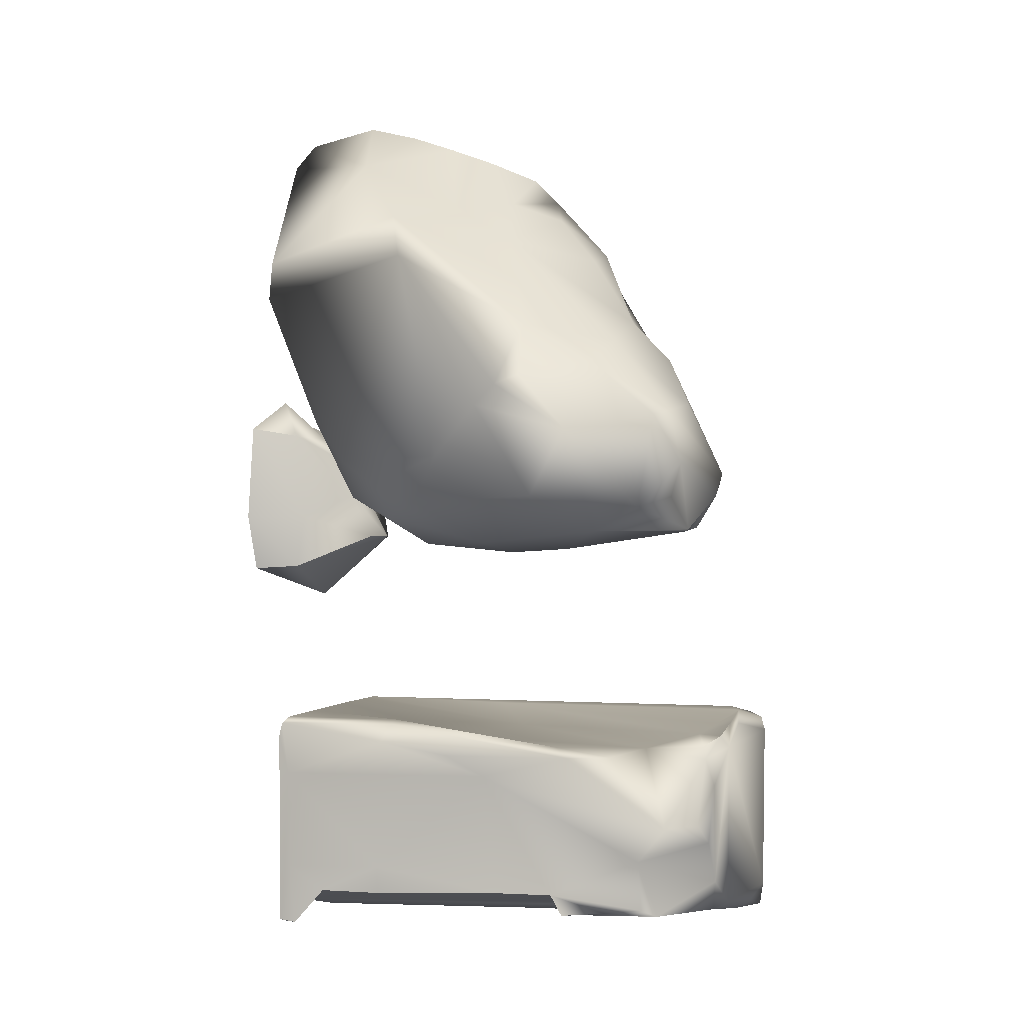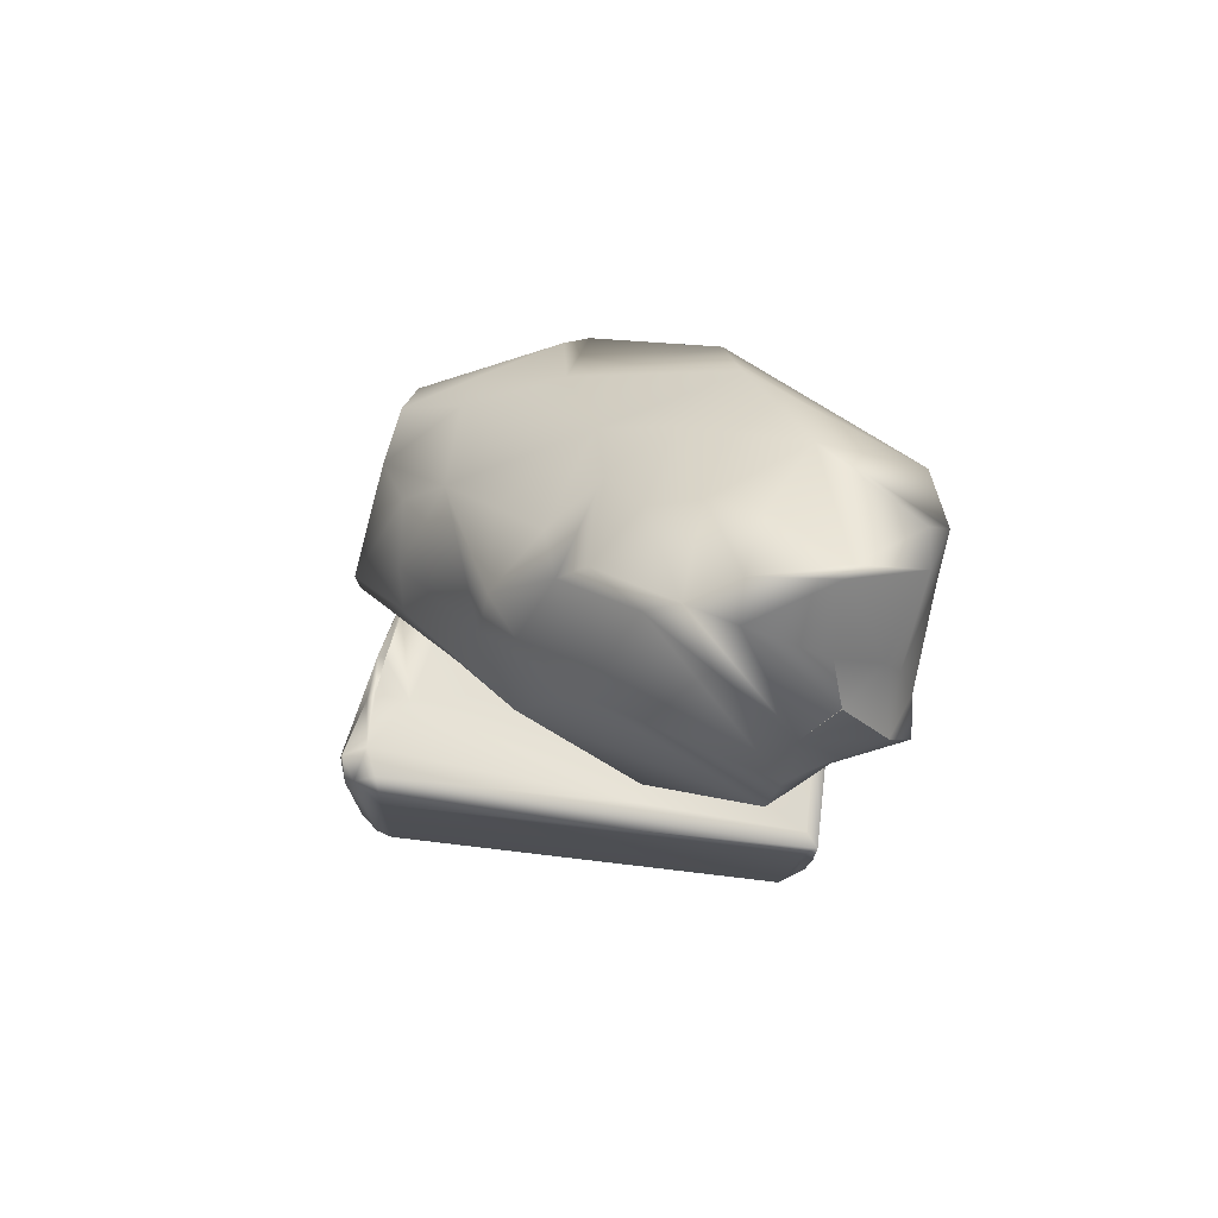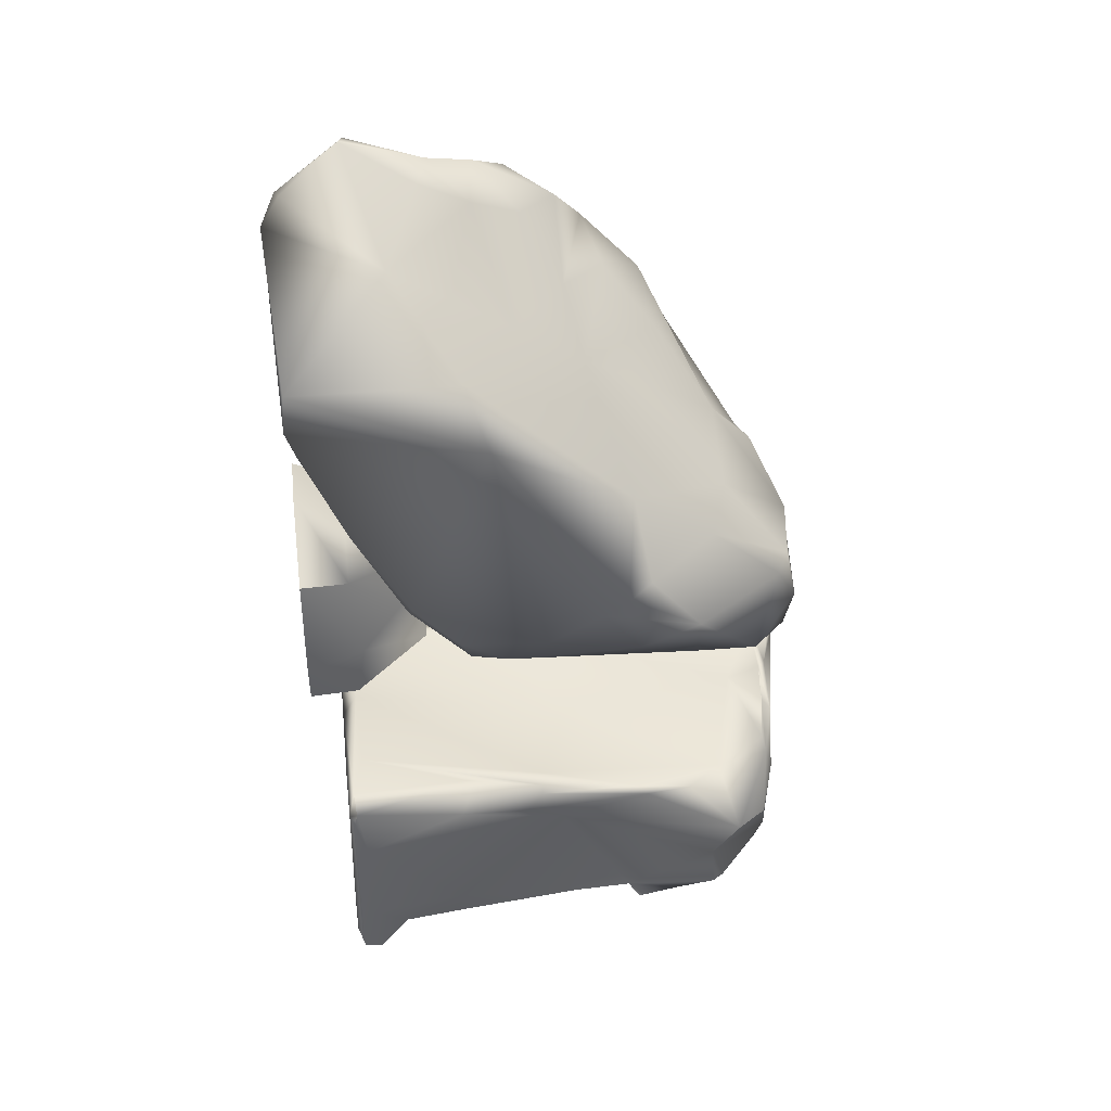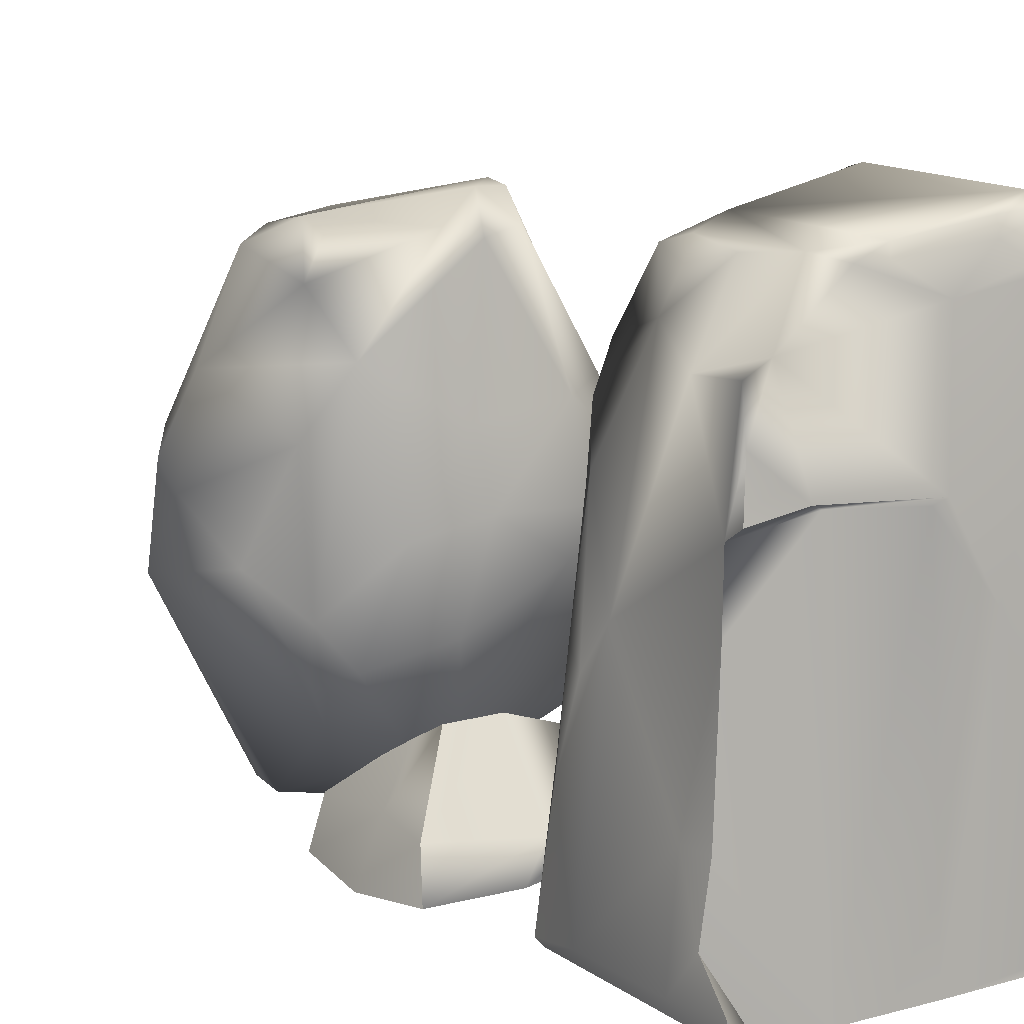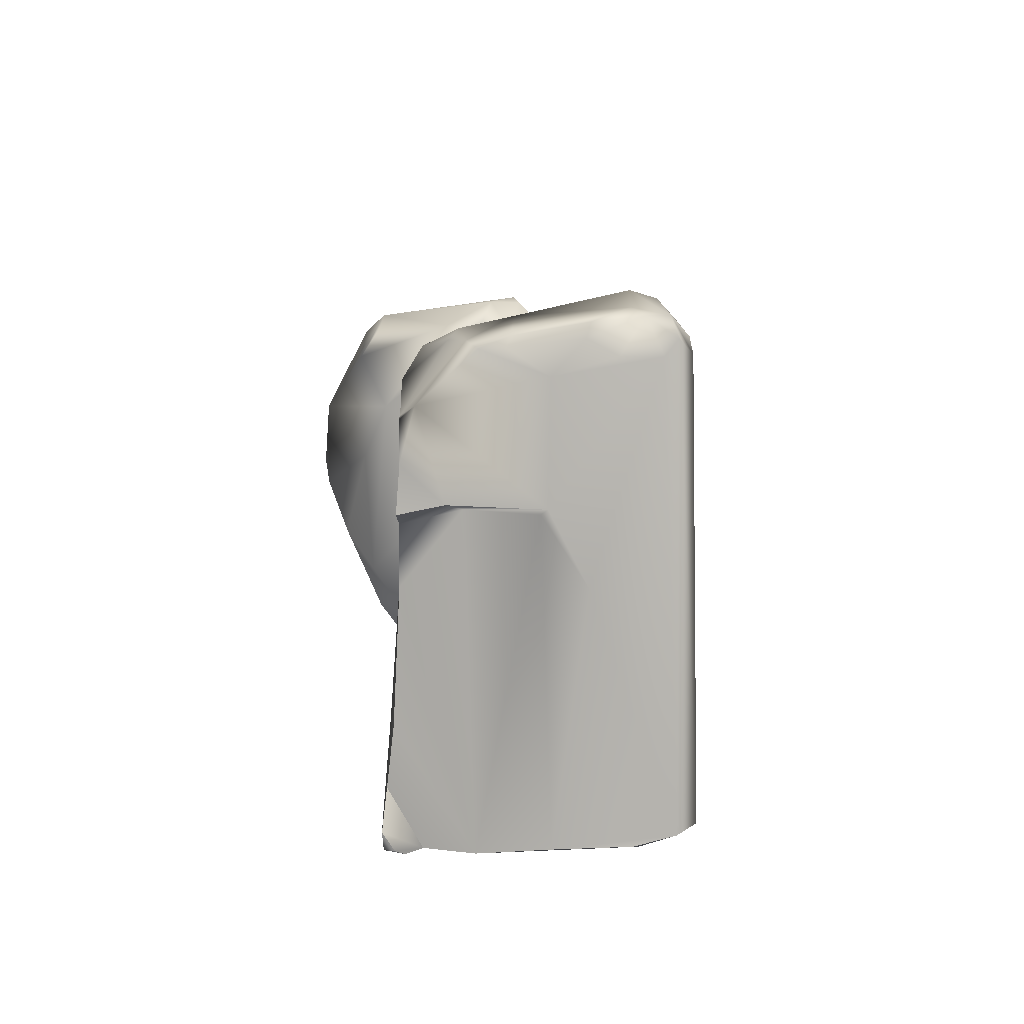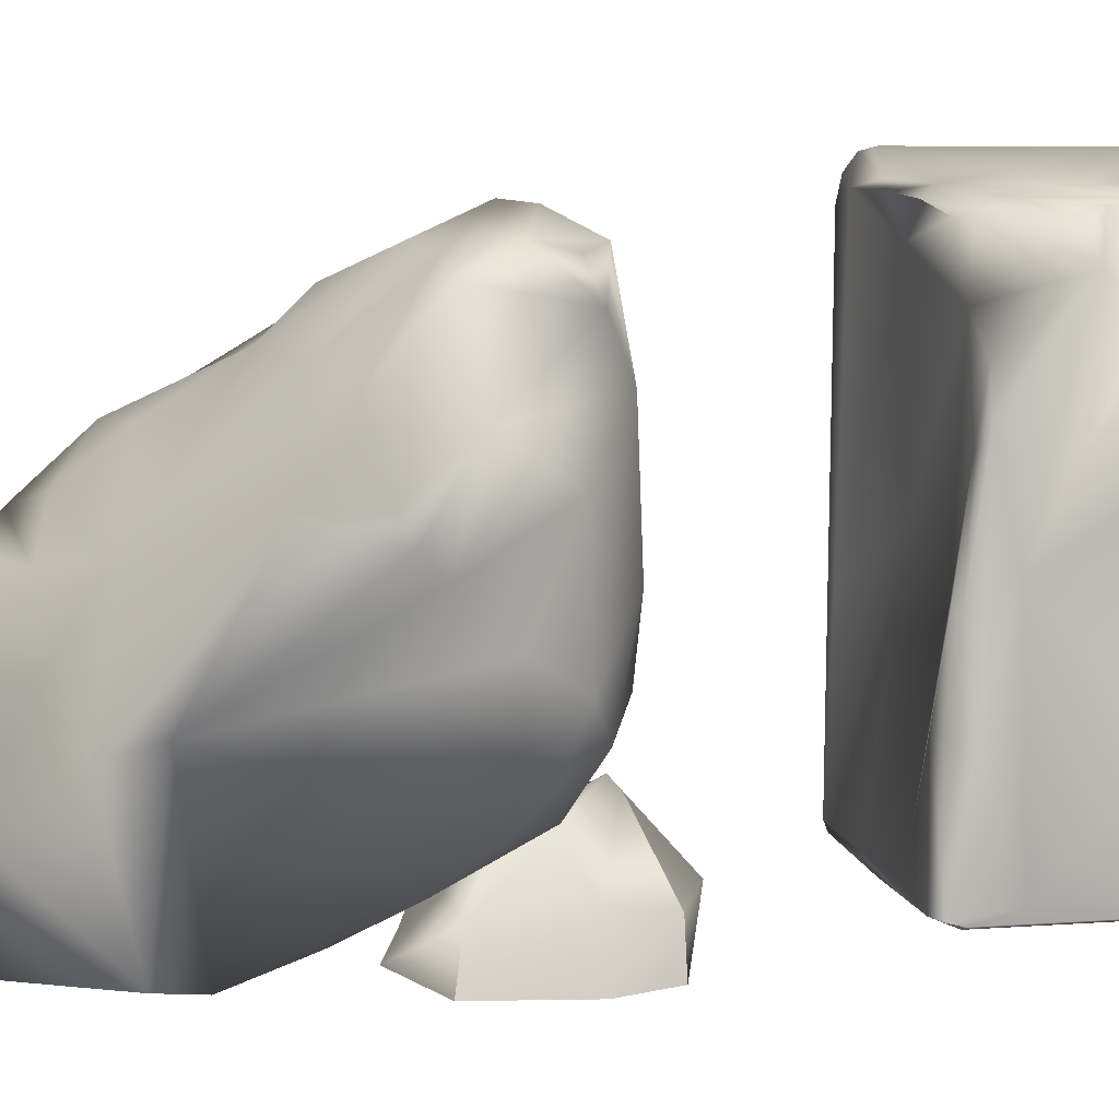
<metadata>
{"format":"obj","ext":"obj","renderer":"f3d","projection":"perspective","resolution":1024,"background":"white","views":[{"elev":-0.7,"azim":105.3,"up":"+Z"},{"elev":74.2,"azim":-84.0,"up":"+Z"},{"elev":40.7,"azim":82.6,"up":"+Z"},{"elev":12.4,"azim":148.7,"up":"+Y"},{"elev":-78.9,"azim":-179.3,"up":"+Z"},{"elev":8.2,"azim":79.1,"up":"+Y"}]}
</metadata>
<code>
v 1.995 -0.6634 -14.72
v 2.309 14.62 -14.08
v 5.148 11.06 -13.33
v 5.53 4.845 -13.55
v -1.016 14.5 -14.84
v 5.091 13.87 -13.31
v 3.059 14.93 -14.63
v 4.264 19.15 -14.28
v 2.096 21.74 -12.77
v 5.051 18.34 -11.48
v 2.924 21.54 -10.69
v 6.051 0.5263 -15.16
v 5.9 1.991 -13.47
v 6.19 0.2698 -12.25
v 5.517 -0.5548 -5.565
v -0.608 -0.5851 -8.569
v 4.326 -0.6547 -13.97
v 5.082 10.32 -7.47
v 5.735 4.864 -12.18
v 4.978 16.62 -14.11
v 4.98 18.5 -13.87
v -1.489 20.4 -14.91
v 1.551 21.54 -14.27
v 0.1267 22.07 -14.1
v 0.3793 21.6 -14.41
v 6.001 -0.3212 -15.05
v 6.274 0.2382 -7.446
v 6.104 -0.3257 -5.544
v 5.896 5.146 -5.776
v 6.09 -0.1776 -4.914
v 4.577 5.453 -4.726
v 5.304 5.54 -4.911
v -1.991 0.2432 -4.518
v 2.627 0.2992 -4.549
v 3.724 9.446 -5.604
v 4.83 -0.2635 -4.686
v 4.914 9.323 -5.234
v 4.924 14.15 -5.901
v 5.445 8.492 -6.425
v 5.103 14.72 -6.424
v 5.258 9.249 -5.508
v 4.971 16.92 -6.326
v 4.023 18.55 -5.904
v 5.027 19.72 -9.801
v -0.3667 10.99 -5.293
v 2.789 21.37 -6.49
v 2.348 21.2 -5.895
v 0.02893 22.13 -6.153
v -0.1437 21.66 -5.617
v -2.163 20.21 -5.745
v -5.203 -0.5856 -14.31
v -4.883 -0.1098 -15.56
v -1.325 -0.2128 -15.52
v -7.577 20.88 -5.09
v -7.67 0.7866 -15.14
v -7.769 0.1631 -5.495
v -6.825 21.96 -15.25
v -6.786 0.3693 -15.53
v -1.32 14.79 -15.2
v -6.213 21.25 -15.43
v -6.575 22.82 -14.21
v -5.442 22.93 -15.14
v -3.194 22.65 -14.65
v -2.993 22.01 -15.01
v -7.389 21.89 -13.74
v -7.381 21.92 -5.759
v -5.326 23.22 -5.714
v -4.906 23.17 -13.95
v -4.373 21.23 -15.05
v -7.447 21.25 -14.88
v -6.857 0.239 -4.547
v -7.818 0.1898 -11.13
v -7.597 -0.2239 -10.75
v -7.595 -0.4049 -7.944
v -6.437 -0.5754 -11.71
v -7.544 -0.3862 -4.921
v -6.342 21.24 -4.585
v -2.482 22.24 -5.136
v -4.901 21.86 -4.656
v -6.285 8.258 -4.684
v -5.346 23.04 -5.052
v -2.062 21.84 -5.129
v 5.501 -0.3222 -15.21
v 5.096 -0.6407 -14.75
v 5.166 14.46 -14.29
v 2.543 21.77 -7.881
v -1.05 -0.4416 -4.833
v 4.094 21.18 -9.658
v -3.032 11.43 -15.54
v -6.594 22.81 -5.658
v -6.622 22.3 -4.888
v -2.521 0.8182 5.741
v -1.022 2.81 6.874
v -1.022 3.163 4.754
v -2.984 0.423 3.614
v 1.507 0.423 1.653
v 1.374 3.925 4.754
v 3.769 3.873 4.754
v 5.534 0.423 3.2
v 5.534 0.8182 5.741
v 3.769 2.81 6.874
v 3.769 1.695 8.994
v 5.534 0.3784 9.963
v 1.507 0.3784 9.963
v 1.374 1.695 8.994
v -1.022 1.695 8.994
v -2.521 0.3784 9.963
v 1.507 -1.841 5.741
v 6.664 -1.841 5.741
v 6.011 -1.841 10.33
v 1.507 -1.841 11.96
v 1.374 2.81 6.874
v -2.521 -1.841 10.85
v 1.507 -1.841 3.077
v 5.534 -1.841 3.077
v -2.813 -1.841 5.741
v -2.002 -1.841 4.341
v 6.186 5.886 21.05
v 3.618 11.41 20.01
v 3.352 8.348 21.84
v 0.9731 10.81 22.31
v -1.313 12.88 21.68
v 0.2223 15.08 19.2
v -0.2677 21.56 7.286
v 1.208 21.65 6.824
v 0.3779 20.52 5.203
v 0.009899 21.78 7.994
v -0.6647 19.32 12.53
v -2.21 19.05 11.42
v -2.954 15.16 5.656
v -4.006 14.47 7.081
v -2.537 17.23 7.352
v -3.493 12.91 4.929
v -9.705 2.897 19.71
v -8.538 0.8205 19.82
v -8.435 2.532 21.56
v -7.844 -0.889 20.71
v -7.341 -1.925 18.94
v 6.224 3.166 8.563
v 3.683 -1.917 17.34
v 3.374 0.6135 10.84
v -0.7721 6.957 25.7
v -1.001 9.145 24.89
v 8.078 16.64 13.29
v 8.09 19.77 10.63
v 6.985 20.36 10.87
v 4.226 20.76 11.34
v 6.063 17.4 14.45
v 7.52 13.1 15.24
v 2.06 17.53 15.71
v -3.548 14.87 20.03
v 6.456 5.793 5.636
v 3.294 6.85 4.344
v 5.169 10.37 4.413
v 7.73 7.485 6.448
v -7.197 13.52 16.42
v -4.803 15.14 18.59
v -4.106 16.51 10.99
v -5.344 13.54 20.46
v -7.558 10.72 21.42
v -2.697 -0.8973 13.79
v -5.268 -1.932 17.27
v -7.453 1.127 23.04
v -5.532 -0.3061 23.03
v -7.442 1.137 23.06
v -5.783 -1.737 19.92
v -1.274 14.63 4.629
v -8.513 1.268 18.08
v -2.613 -1.449 25.73
v -5.495 -1.022 21.85
v -1.994 -2.094 22.27
v -4.723 7.377 25.48
v -3.747 5.241 26.3
v 1.893 19.38 13.76
v 0.05833 -1.993 14.81
v -0.643 1.037 9.707
v -6.253 1.576 12.2
v -8.493 5.858 12.8
v -8.918 8.261 12.83
v -7.755 6.436 10.53
v 7.42 5.253 7.318
v 6.751 16.45 4.981
v 8.047 13.57 6.739
v -3.329 10.95 24.25
v 10.12 13.55 12.53
v -1.213 4.688 26.54
v -3.286 1.477 27.62
v 2.328 3.049 24.46
v -7.374 0.2181 15.8
v 4.282 3.045 6.773
v 0.498 -1.532 13.58
v -6.038 1.713 24.79
v -3.829 1.702 27.51
v 8.078 6.77 18.78
v 3.575 -1.797 19.27
v -1.213 -1.213 26.4
v 10.18 15.82 9.867
v -5.039 8.822 24.98
v -3.565 12.16 23.01
v -4.089 6.126 6.307
v -3.537 10.33 4.586
v -5.423 10.37 6.278
v -10.14 3.344 16.91
v -7.727 0.9275 14.33
v 10.65 12.48 12.05
v 10.41 11.41 11.08
v 9.262 9.111 8.686
v -1.342 10.97 3.931
v -0.8536 9.14 4.072
v 3.475 20.62 5.091
v 6.96 20.88 8.289
v 7.045 20.42 6.656
v 2.898 14.21 4.087
v 2.187 11.08 3.907
v 1.958 20.17 4.982
v 8.043 18.95 6.143
v -0.7922 -2.118 25.14
v -5.273 5.196 25.24
v 1.939 3.034 6.637
g SmallRock_lp
f 1 2 3
f 3 4 1
f 5 2 1
f 6 2 7
f 8 9 10
f 9 11 10
f 12 13 14
f 15 16 17
f 3 18 19
f 7 8 20
f 6 21 10
f 8 22 23
f 24 23 25
f 25 23 22
f 21 6 20
f 26 27 28
f 29 30 27
f 31 30 32
f 33 34 35
f 31 34 36
f 31 32 37
f 38 35 37
f 18 29 27
f 18 39 29
f 18 40 39
f 40 38 41
f 42 43 38
f 44 42 40
f 45 35 43
f 46 47 43
f 48 49 46
f 45 43 50
f 44 43 42
f 16 51 1
f 51 52 53
f 54 55 56
f 55 57 58
f 59 60 22
f 57 60 58
f 57 61 62
f 63 64 62
f 61 65 66
f 67 68 61
f 69 64 22
f 65 70 54
f 45 71 33
f 72 73 74
f 56 55 72
f 74 73 75
f 76 71 77
f 78 48 67
f 50 79 80
f 79 77 80
f 81 79 78
f 67 81 78
f 82 50 49
f 79 50 82
f 17 16 1
f 17 83 84
f 58 72 55
f 75 58 51
f 72 58 75
f 2 59 7
f 6 3 2
f 13 19 14
f 9 8 23
f 1 13 17
f 14 27 26
f 12 14 26
f 84 15 17
f 4 3 19
f 26 83 12
f 83 26 84
f 13 4 19
f 6 18 3
f 6 10 18
f 7 59 8
f 85 20 6
f 8 59 22
f 24 48 9
f 9 86 11
f 24 9 23
f 20 8 21
f 32 30 29
f 28 27 30
f 16 15 87
f 32 41 37
f 33 87 36
f 34 33 36
f 31 36 30
f 39 41 29
f 35 34 37
f 34 31 37
f 39 40 41
f 38 37 41
f 15 26 28
f 15 30 36
f 19 18 27
f 40 42 38
f 43 35 38
f 88 86 46
f 88 46 44
f 47 50 43
f 48 86 9
f 46 43 44
f 48 46 86
f 47 46 49
f 1 51 53
f 53 52 58
f 16 75 51
f 63 25 64
f 89 58 60
f 63 68 24
f 68 48 24
f 48 68 67
f 69 60 62
f 57 70 61
f 62 61 68
f 62 68 63
f 60 69 22
f 64 69 62
f 90 67 61
f 22 64 25
f 55 70 57
f 54 70 55
f 87 76 16
f 33 76 87
f 16 74 75
f 16 76 74
f 74 56 72
f 33 71 76
f 45 33 35
f 77 71 80
f 66 91 90
f 80 71 45
f 50 80 45
f 78 79 82
f 90 61 66
f 91 54 77
f 79 91 77
f 90 81 67
f 81 91 79
f 76 54 56
f 66 65 54
f 77 54 76
f 82 48 78
f 44 18 10
f 88 11 86
f 11 44 10
f 21 8 10
f 17 13 12
f 5 1 53
f 6 7 85
f 59 89 60
f 83 17 12
f 89 53 58
f 53 89 5
f 73 72 75
f 58 52 51
f 89 59 5
f 2 5 59
f 1 4 13
f 27 14 19
f 20 85 7
f 87 15 36
f 32 29 41
f 15 84 26
f 15 28 30
f 47 49 50
f 63 24 25
f 57 62 60
f 61 70 65
f 74 76 56
f 66 54 91
f 90 91 81
f 82 49 48
f 18 44 40
f 88 44 11
g Cube_lp
f 95 92 93
f 93 94 95
f 99 96 97
f 97 98 99
f 103 100 101
f 101 102 103
f 107 104 105
f 105 106 107
f 111 108 109
f 109 110 111
f 105 112 93
f 93 106 105
f 113 111 104
f 104 107 113
f 110 109 100
f 100 103 110
f 115 114 96
f 96 99 115
f 117 116 92
f 92 95 117
f 114 117 95
f 95 96 114
f 111 110 103
f 103 104 111
f 102 101 112
f 112 105 102
f 113 116 108
f 108 111 113
f 104 103 102
f 102 105 104
f 96 95 94
f 94 97 96
f 116 117 114
f 114 108 116
f 101 98 97
f 97 112 101
f 116 113 107
f 107 92 116
f 109 115 99
f 99 100 109
f 112 97 94
f 94 93 112
f 108 114 115
f 115 109 108
f 100 99 98
f 98 101 100
f 92 107 106
f 106 93 92
f 118 119 120
f 119 121 120
f 119 122 121
f 123 122 119
f 124 125 126
f 124 127 125
f 128 127 129
f 130 131 132
f 133 131 130
f 134 135 136
f 137 135 138
f 139 140 141
f 142 120 143
f 144 145 146
f 147 148 146
f 149 148 119
f 143 120 121
f 150 123 119
f 150 119 148
f 150 151 123
f 149 144 148
f 152 153 154
f 152 154 155
f 156 157 129
f 129 158 156
f 159 157 160
f 138 161 162
f 165 163 137
f 137 164 165
f 166 138 162
f 126 167 130
f 124 132 158
f 124 126 132
f 166 137 138
f 138 135 168
f 168 135 134
f 169 170 171
f 172 173 142
f 127 147 146
f 148 144 146
f 147 174 150
f 147 150 148
f 164 170 169
f 162 175 171
f 176 161 177
f 127 174 147
f 127 128 174
f 122 123 151
f 129 124 158
f 131 158 132
f 178 179 180
f 137 166 170
f 170 164 137
f 155 181 152
f 182 183 155
f 143 121 184
f 144 149 185
f 186 187 188
f 168 189 138
f 189 161 138
f 129 127 124
f 132 126 130
f 133 130 167
f 150 174 128
f 190 141 191
f 137 136 135
f 164 192 165
f 137 163 136
f 164 193 192
f 164 169 193
f 194 195 140
f 196 187 169
f 145 144 185
f 145 185 197
f 198 184 199
f 151 159 199
f 140 171 175
f 161 191 175
f 162 161 175
f 171 166 162
f 166 171 170
f 200 177 180
f 201 202 133
f 134 160 203
f 134 203 168
f 168 203 204
f 203 160 156
f 156 158 131
f 194 118 195
f 142 188 120
f 188 142 186
f 190 139 141
f 191 161 176
f 140 175 191
f 205 194 206
f 140 191 141
f 133 202 131
f 161 204 177
f 179 202 180
f 189 204 161
f 204 189 168
f 180 177 178
f 197 185 205
f 183 207 155
f 201 208 209
f 133 167 208
f 209 200 201
f 208 201 133
f 210 211 212
f 182 154 213
f 214 154 153
f 126 215 167
f 182 216 197
f 169 217 196
f 195 171 140
f 119 118 149
f 207 181 155
f 213 154 214
f 212 216 210
f 198 172 184
f 184 172 143
f 193 173 218
f 173 187 186
f 169 187 193
f 142 173 186
f 172 142 143
f 173 172 218
f 171 217 169
f 139 194 140
f 173 193 187
f 118 120 188
f 149 205 185
f 118 194 149
f 194 205 149
f 217 195 188
f 187 196 188
f 188 196 217
f 188 195 118
f 152 181 190
f 139 190 181
f 207 206 194
f 181 207 139
f 194 139 207
f 157 150 128
f 128 129 157
f 151 150 157
f 145 197 216
f 211 127 146
f 211 146 145
f 211 216 212
f 211 145 216
f 167 214 208
f 167 213 214
f 215 213 167
f 125 211 210
f 127 211 125
f 215 125 210
f 125 215 126
f 216 182 210
f 154 182 155
f 183 182 197
f 206 207 183
f 197 205 206
f 183 197 206
f 214 209 208
f 152 190 153
f 190 219 153
f 214 153 209
f 209 153 219
f 160 199 159
f 198 199 160
f 122 199 121
f 199 184 121
f 136 198 134
f 156 160 157
f 178 203 179
f 203 156 179
f 131 179 156
f 179 131 202
f 192 193 218
f 134 198 160
f 172 136 218
f 218 136 165
f 192 218 163
f 172 198 136
f 176 219 190
f 191 176 190
f 204 203 178
f 177 204 178
f 202 201 200
f 200 209 219
f 200 176 177
f 219 176 200
f 171 195 217
f 202 200 180
f 210 182 215
f 182 213 215
f 151 199 122
f 157 159 151

</code>
